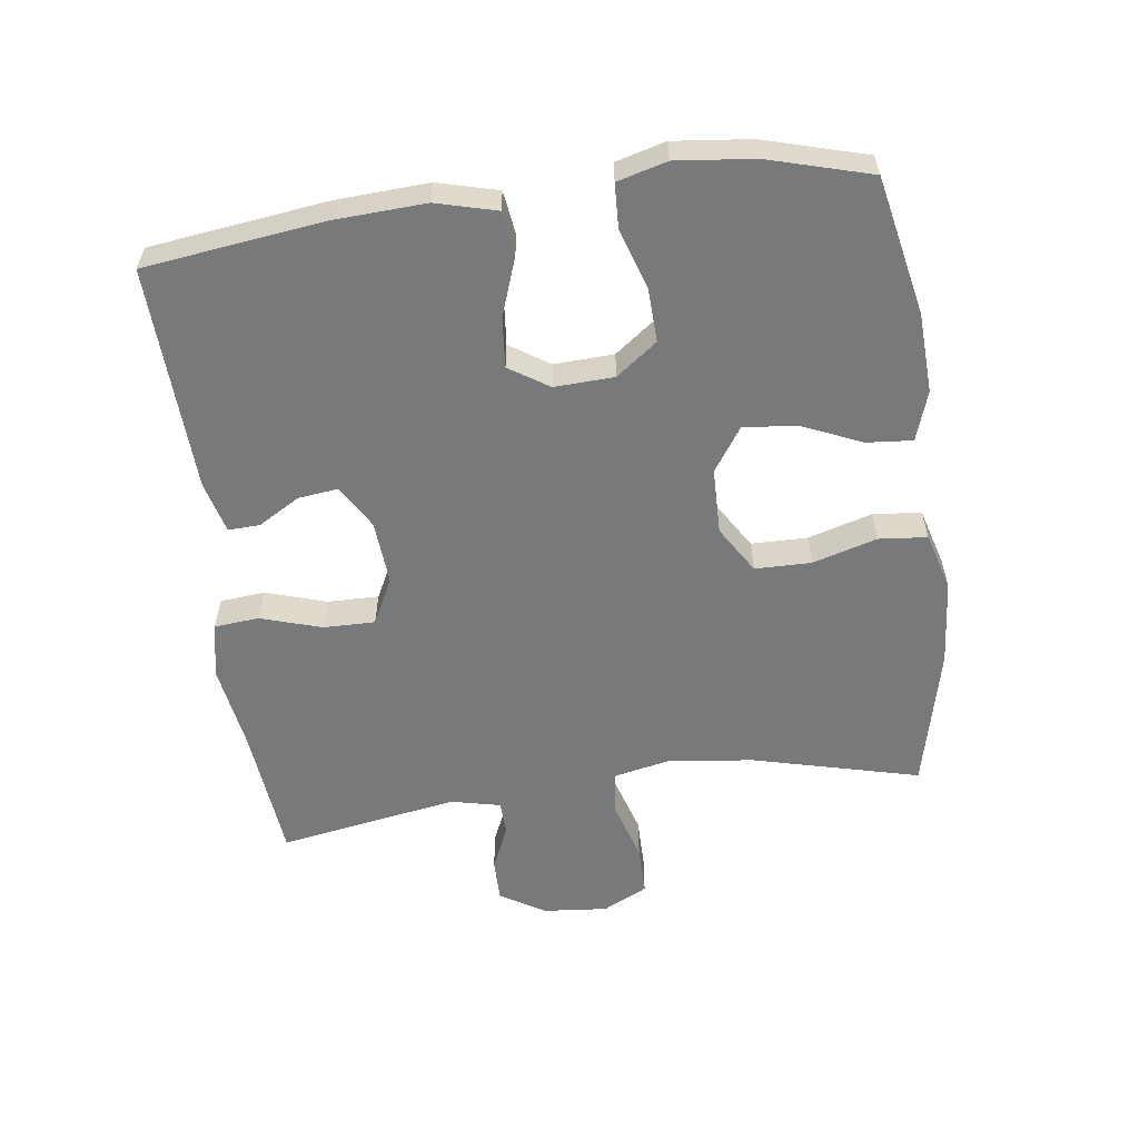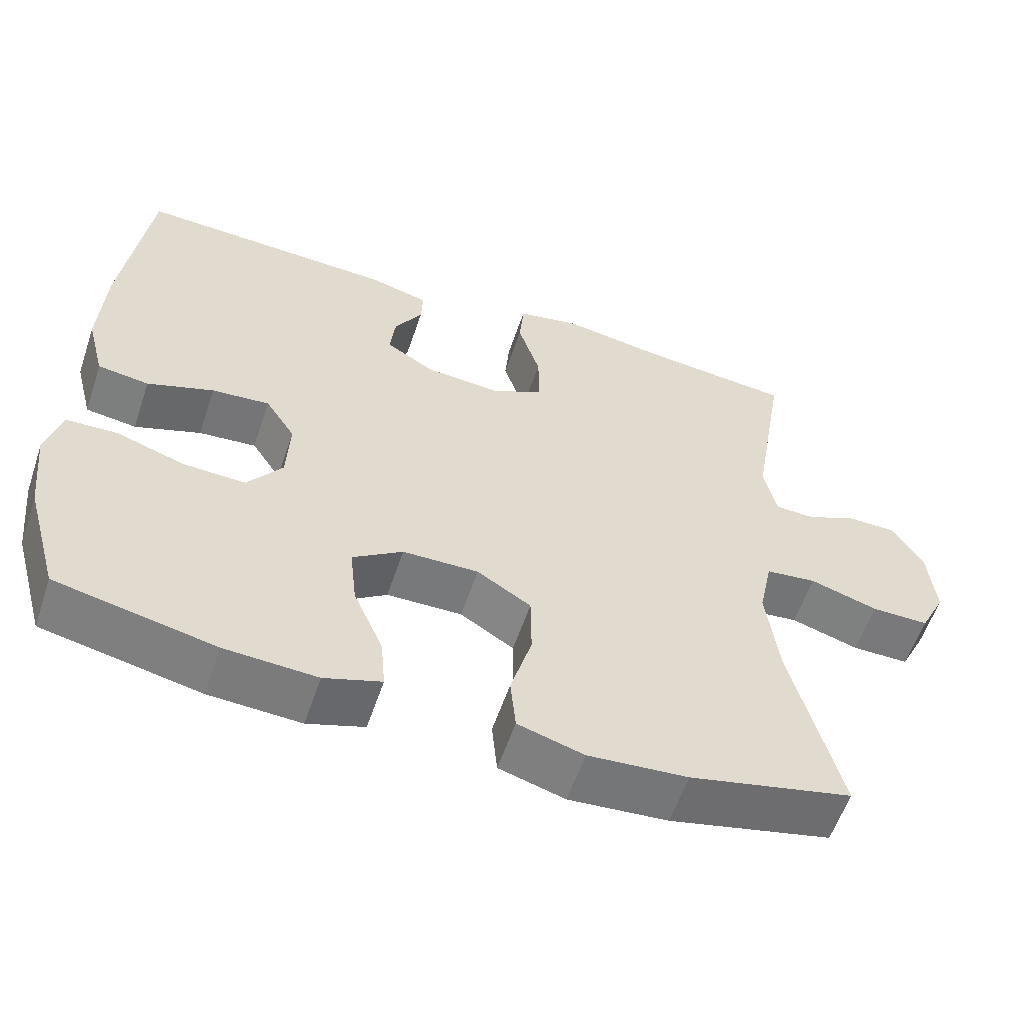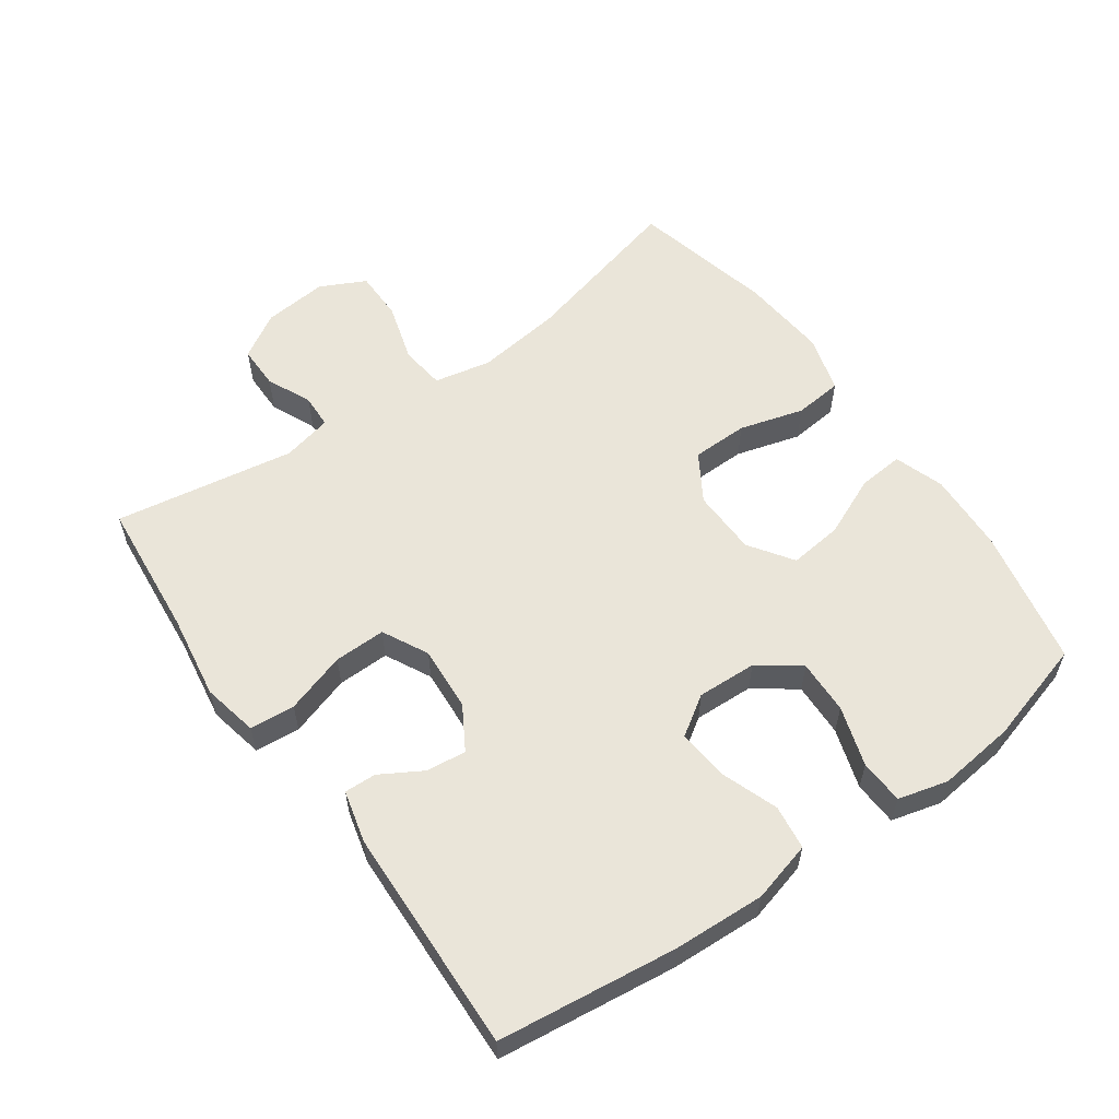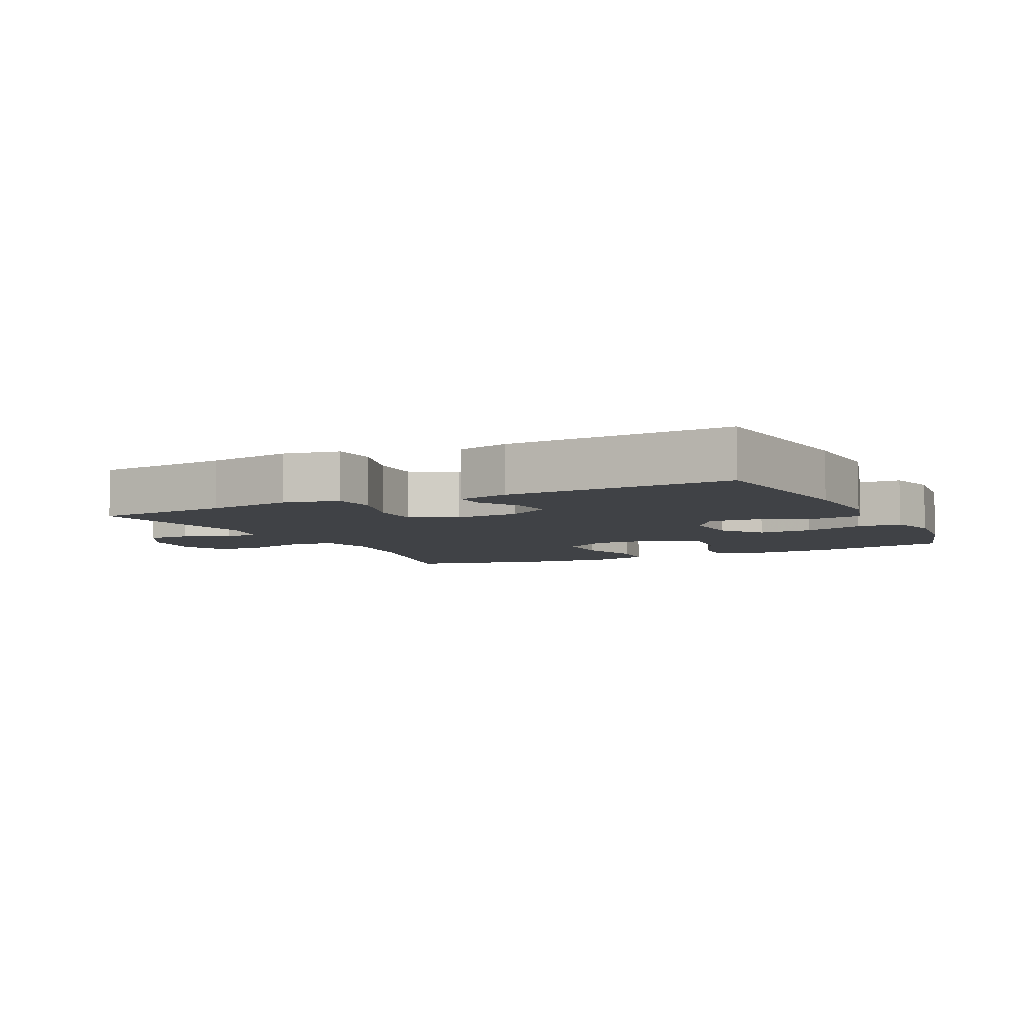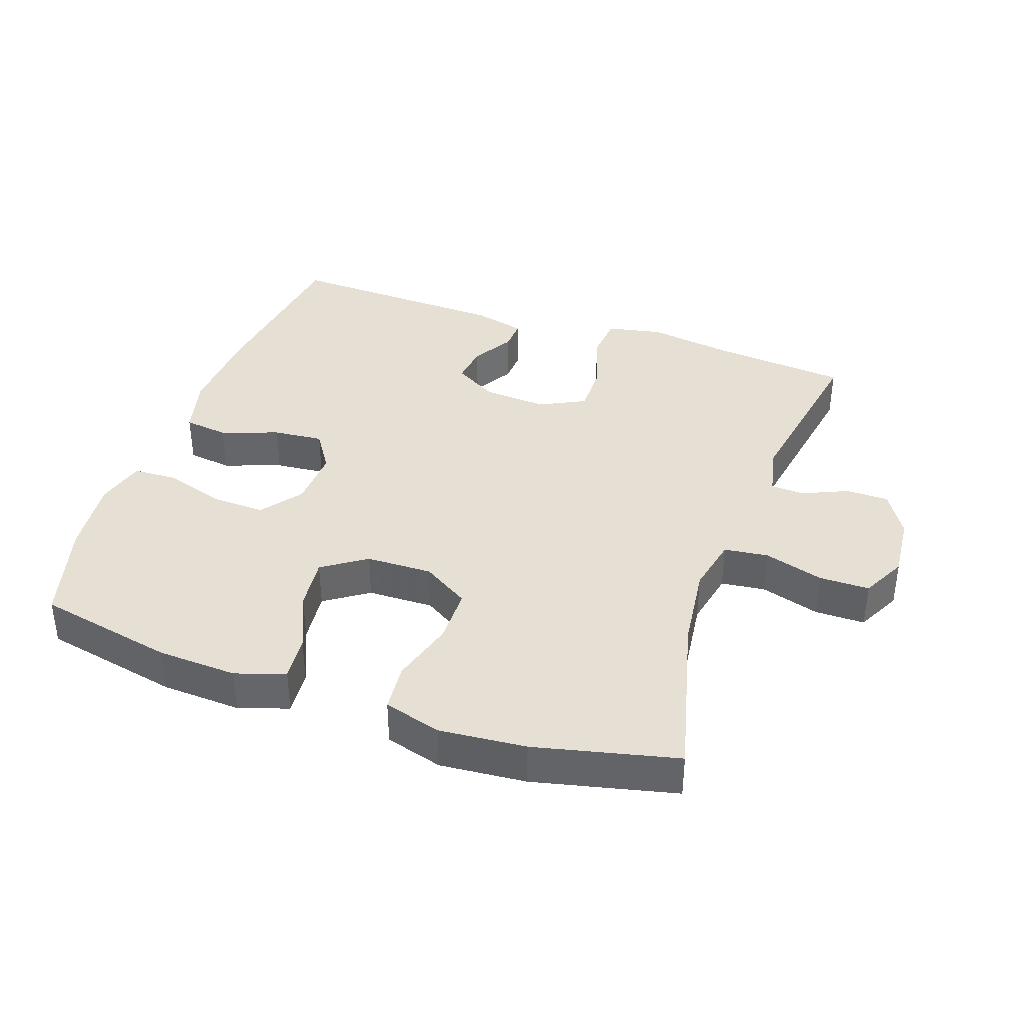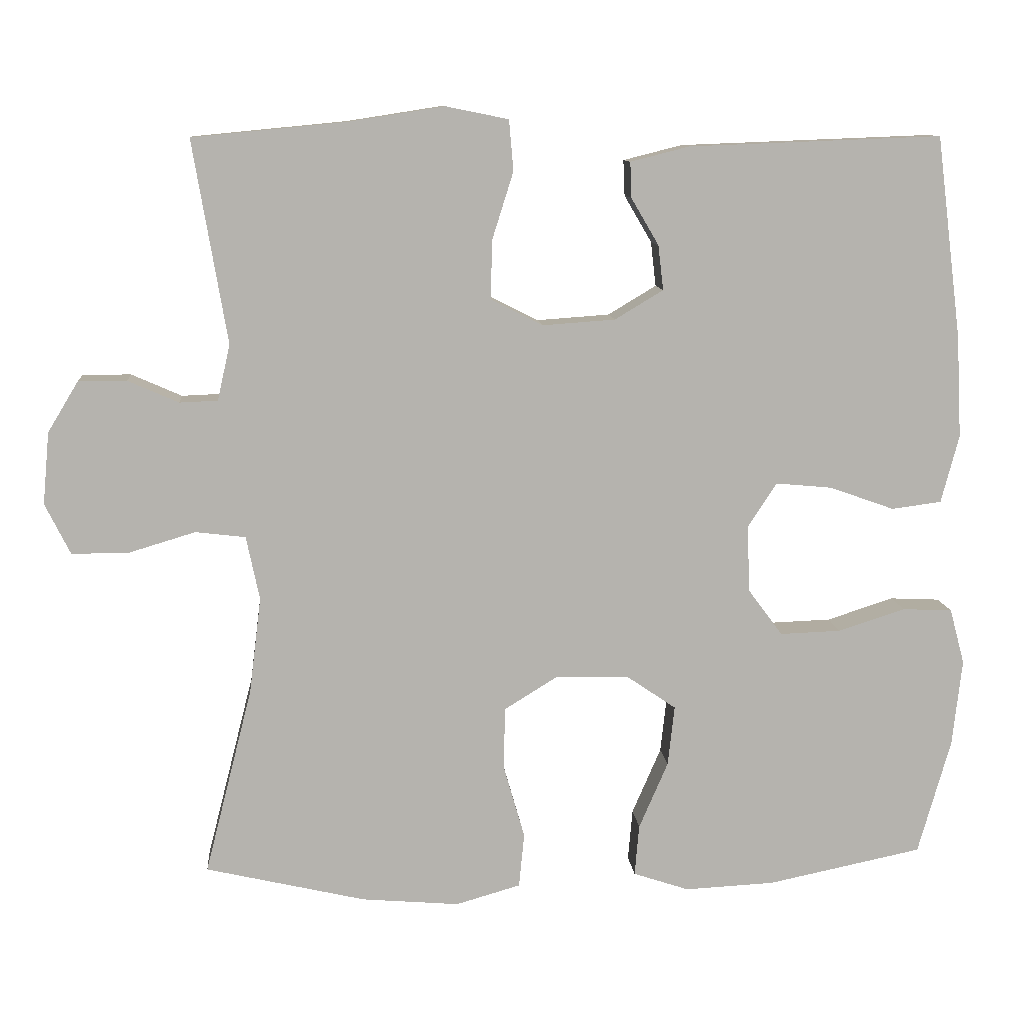
<metadata>
{"format":"obj","ext":"obj","renderer":"f3d","projection":"perspective","resolution":1024,"background":"white","views":[{"elev":-57.7,"azim":97.7,"up":"+Y"},{"elev":-57.9,"azim":161.4,"up":"+Z"},{"elev":58.0,"azim":54.5,"up":"+Y"},{"elev":-6.1,"azim":26.2,"up":"+Y"},{"elev":38.1,"azim":-160.8,"up":"+Y"},{"elev":10.3,"azim":-4.9,"up":"+Z"}]}
</metadata>
<code>
v 0.5 0.07 -0.5
v 0.292 0.07 -0.543
v 0.171 0.07 -0.549
v 0.096 0.07 -0.524
v 0.102 0.07 -0.455
v 0.141 0.07 -0.365
v 0.15 0.07 -0.284
v 0.084 0.07 -0.239
v -0.016 0.07 -0.237
v -0.087 0.07 -0.281
v -0.088 0.07 -0.366
v -0.06 0.07 -0.463
v -0.067 0.07 -0.536
v -0.154 0.07 -0.561
v -0.285 0.07 -0.55
v -0.5 0.07 -0.5
v -0.436 0.07 -0.248
v -0.42 0.07 -0.119
v -0.438 0.07 -0.033
v -0.505 0.07 -0.025
v -0.595 0.07 -0.052
v -0.671 0.07 -0.052
v -0.705 0.07 0.016
v -0.696 0.07 0.113
v -0.655 0.07 0.181
v -0.59 0.07 0.181
v -0.522 0.07 0.151
v -0.471 0.07 0.153
v -0.454 0.07 0.228
v -0.5 0.07 0.5
v -0.293 0.07 0.52
v -0.165 0.07 0.54
v -0.081 0.07 0.523
v -0.075 0.07 0.455
v -0.104 0.07 0.363
v -0.105 0.07 0.285
v -0.036 0.07 0.25
v 0.062 0.07 0.257
v 0.127 0.07 0.296
v 0.12 0.07 0.356
v 0.083 0.07 0.419
v 0.081 0.07 0.467
v 0.16 0.07 0.487
v 0.5 0.07 0.5
v 0.534 0.07 0.23
v 0.541 0.07 0.092
v 0.517 0.07 0.001
v 0.45 0.07 -0.008
v 0.363 0.07 0.023
v 0.287 0.07 0.03
v 0.248 0.07 -0.03
v 0.252 0.07 -0.12
v 0.298 0.07 -0.182
v 0.38 0.07 -0.179
v 0.47 0.07 -0.15
v 0.537 0.07 -0.153
v 0.557 0.07 -0.228
v 0.544 0.07 -0.345
v 0.5 0 -0.5
v 0.292 0 -0.543
v 0.171 0 -0.549
v 0.096 0 -0.524
v 0.102 0 -0.455
v 0.141 0 -0.365
v 0.15 0 -0.284
v 0.084 0 -0.239
v -0.016 0 -0.237
v -0.087 0 -0.281
v -0.088 0 -0.366
v -0.06 0 -0.463
v -0.067 0 -0.536
v -0.154 0 -0.561
v -0.285 0 -0.55
v -0.5 0 -0.5
v -0.436 0 -0.248
v -0.42 0 -0.119
v -0.438 0 -0.033
v -0.505 0 -0.025
v -0.595 0 -0.052
v -0.671 0 -0.052
v -0.705 0 0.016
v -0.696 0 0.113
v -0.655 0 0.181
v -0.59 0 0.181
v -0.522 0 0.151
v -0.471 0 0.153
v -0.454 0 0.228
v -0.5 0 0.5
v -0.293 0 0.52
v -0.165 0 0.54
v -0.081 0 0.523
v -0.075 0 0.455
v -0.104 0 0.363
v -0.105 0 0.285
v -0.036 0 0.25
v 0.062 0 0.257
v 0.127 0 0.296
v 0.12 0 0.356
v 0.083 0 0.419
v 0.081 0 0.467
v 0.16 0 0.487
v 0.5 0 0.5
v 0.534 0 0.23
v 0.541 0 0.092
v 0.517 0 0.001
v 0.45 0 -0.008
v 0.363 0 0.023
v 0.287 0 0.03
v 0.248 0 -0.03
v 0.252 0 -0.12
v 0.298 0 -0.182
v 0.38 0 -0.179
v 0.47 0 -0.15
v 0.537 0 -0.153
v 0.557 0 -0.228
v 0.544 0 -0.345
f 4 5 6
f 3 4 6
f 2 3 6
f 1 2 6
f 58 1 6
f 57 58 6
f 56 57 6
f 55 56 6
f 54 55 6
f 53 54 6 7
f 52 53 7 8
f 51 52 8 9
f 50 51 9 10
f 47 48 49
f 46 47 49
f 45 46 49
f 44 45 49
f 43 44 49
f 42 43 49
f 41 42 49
f 40 41 49
f 39 40 49 50
f 38 39 50 10
f 33 34 35
f 32 33 35
f 31 32 35
f 31 35 36
f 30 31 36
f 29 30 36
f 28 29 36 37
f 25 26 27
f 24 25 27
f 23 24 27
f 22 23 27
f 21 22 27
f 20 21 27
f 19 20 27 28
f 37 38 10
f 28 37 10
f 19 28 10
f 18 19 10
f 15 16 17
f 14 15 17
f 13 14 17
f 12 13 17
f 11 12 17
f 10 11 17 18
f 64 63 62
f 64 62 61
f 64 61 60
f 64 60 59
f 64 59 116
f 64 116 115
f 64 115 114
f 64 114 113
f 64 113 112
f 65 64 112 111
f 66 65 111 110
f 67 66 110 109
f 68 67 109 108
f 107 106 105
f 107 105 104
f 107 104 103
f 107 103 102
f 107 102 101
f 107 101 100
f 107 100 99
f 107 99 98
f 108 107 98 97
f 68 108 97 96
f 93 92 91
f 93 91 90
f 93 90 89
f 94 93 89
f 94 89 88
f 94 88 87
f 95 94 87 86
f 85 84 83
f 85 83 82
f 85 82 81
f 85 81 80
f 85 80 79
f 85 79 78
f 86 85 78 77
f 68 96 95
f 68 95 86
f 68 86 77
f 68 77 76
f 75 74 73
f 75 73 72
f 75 72 71
f 75 71 70
f 75 70 69
f 76 75 69 68
f 1 59 60 2
f 2 60 61 3
f 3 61 62 4
f 4 62 63 5
f 5 63 64 6
f 6 64 65 7
f 7 65 66 8
f 8 66 67 9
f 9 67 68 10
f 10 68 69 11
f 11 69 70 12
f 12 70 71 13
f 13 71 72 14
f 14 72 73 15
f 15 73 74 16
f 16 74 75 17
f 17 75 76 18
f 18 76 77 19
f 19 77 78 20
f 20 78 79 21
f 21 79 80 22
f 22 80 81 23
f 23 81 82 24
f 24 82 83 25
f 25 83 84 26
f 26 84 85 27
f 27 85 86 28
f 28 86 87 29
f 29 87 88 30
f 30 88 89 31
f 31 89 90 32
f 32 90 91 33
f 33 91 92 34
f 34 92 93 35
f 35 93 94 36
f 36 94 95 37
f 37 95 96 38
f 38 96 97 39
f 39 97 98 40
f 40 98 99 41
f 41 99 100 42
f 42 100 101 43
f 43 101 102 44
f 44 102 103 45
f 45 103 104 46
f 46 104 105 47
f 47 105 106 48
f 48 106 107 49
f 49 107 108 50
f 50 108 109 51
f 51 109 110 52
f 52 110 111 53
f 53 111 112 54
f 54 112 113 55
f 55 113 114 56
f 56 114 115 57
f 57 115 116 58
f 58 116 59 1

</code>
